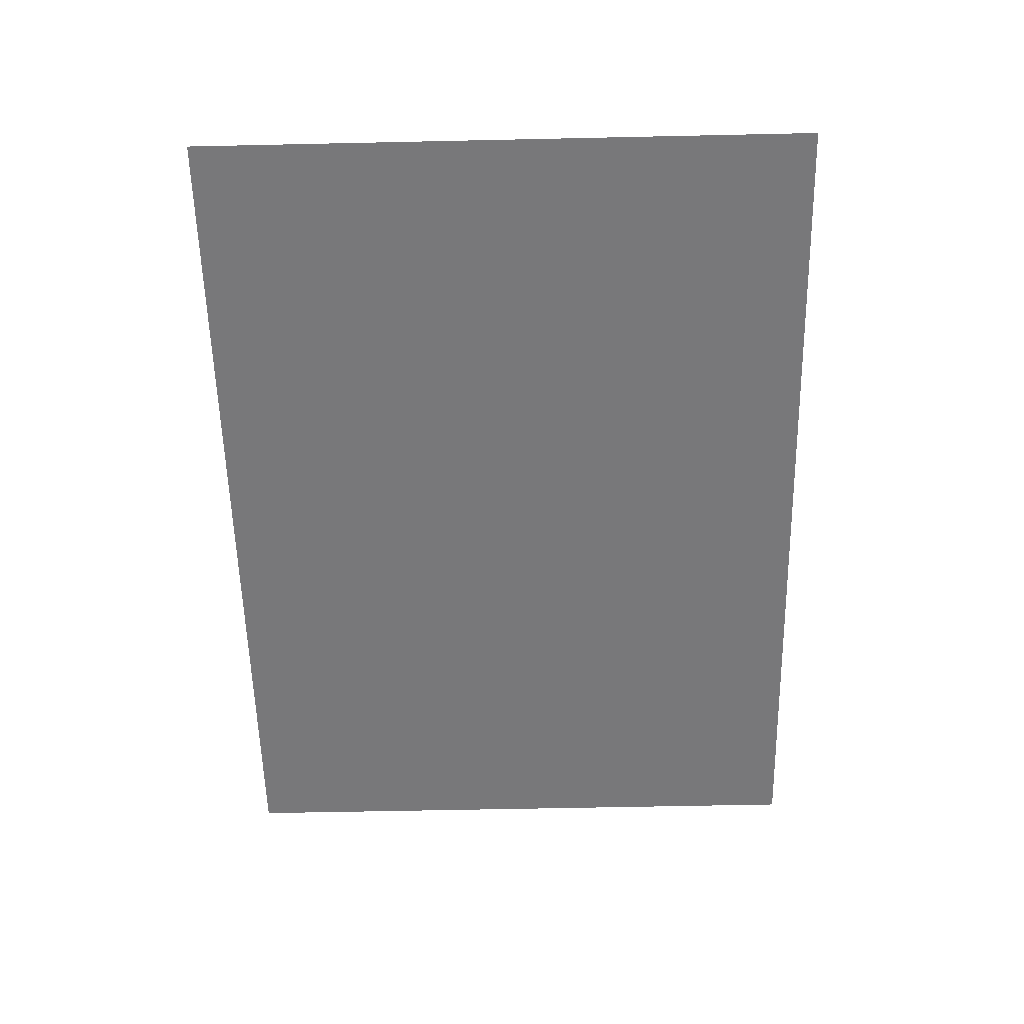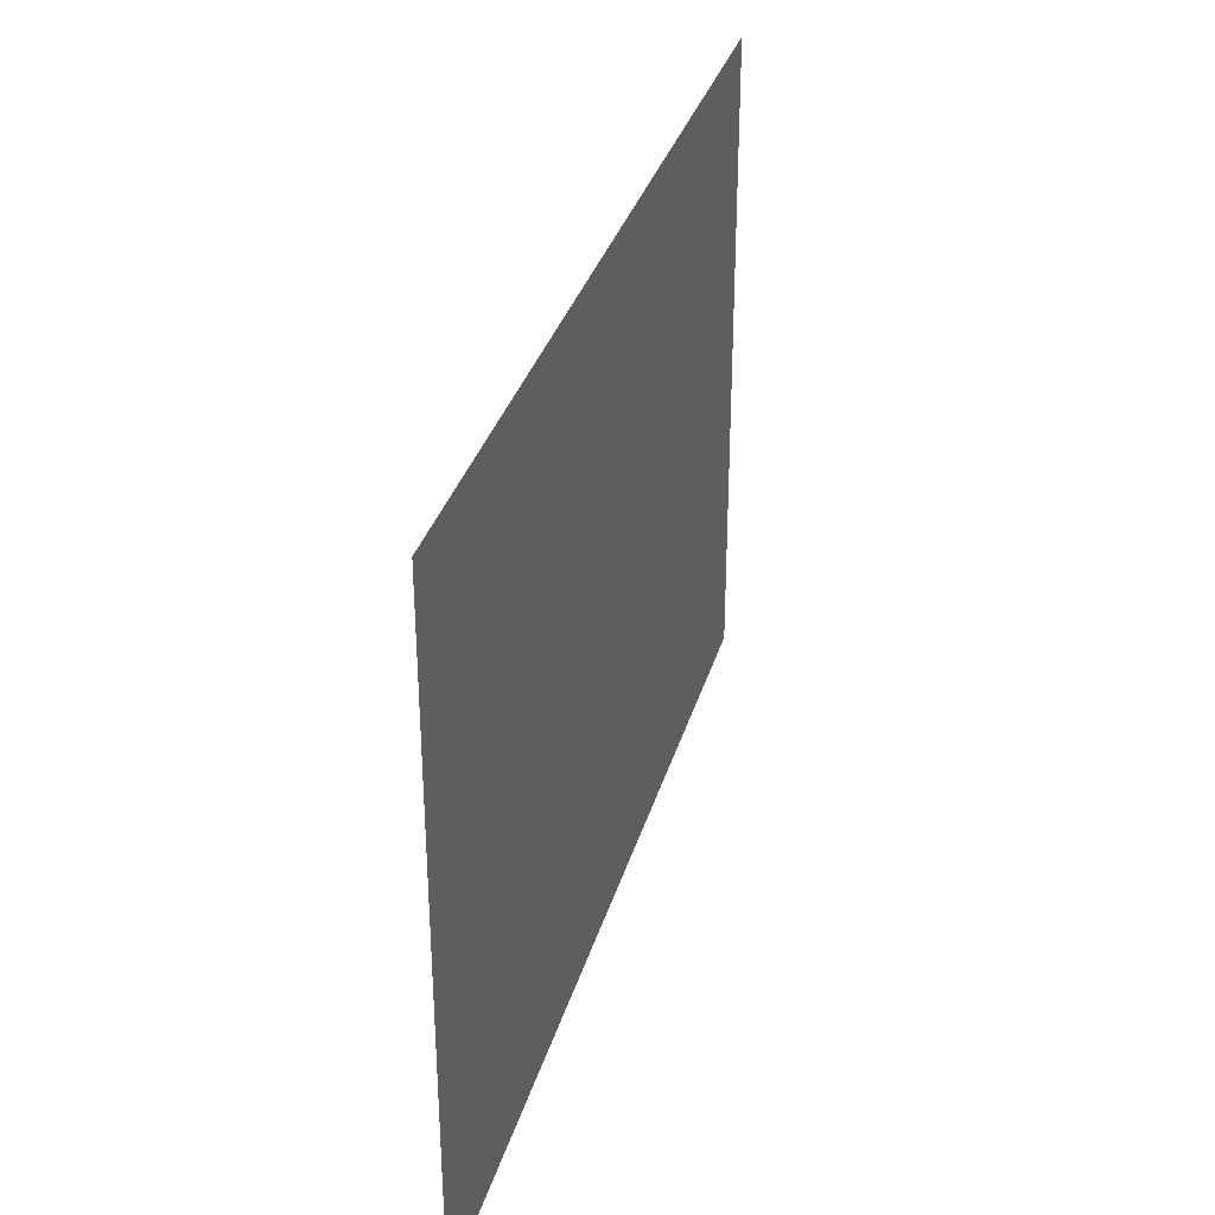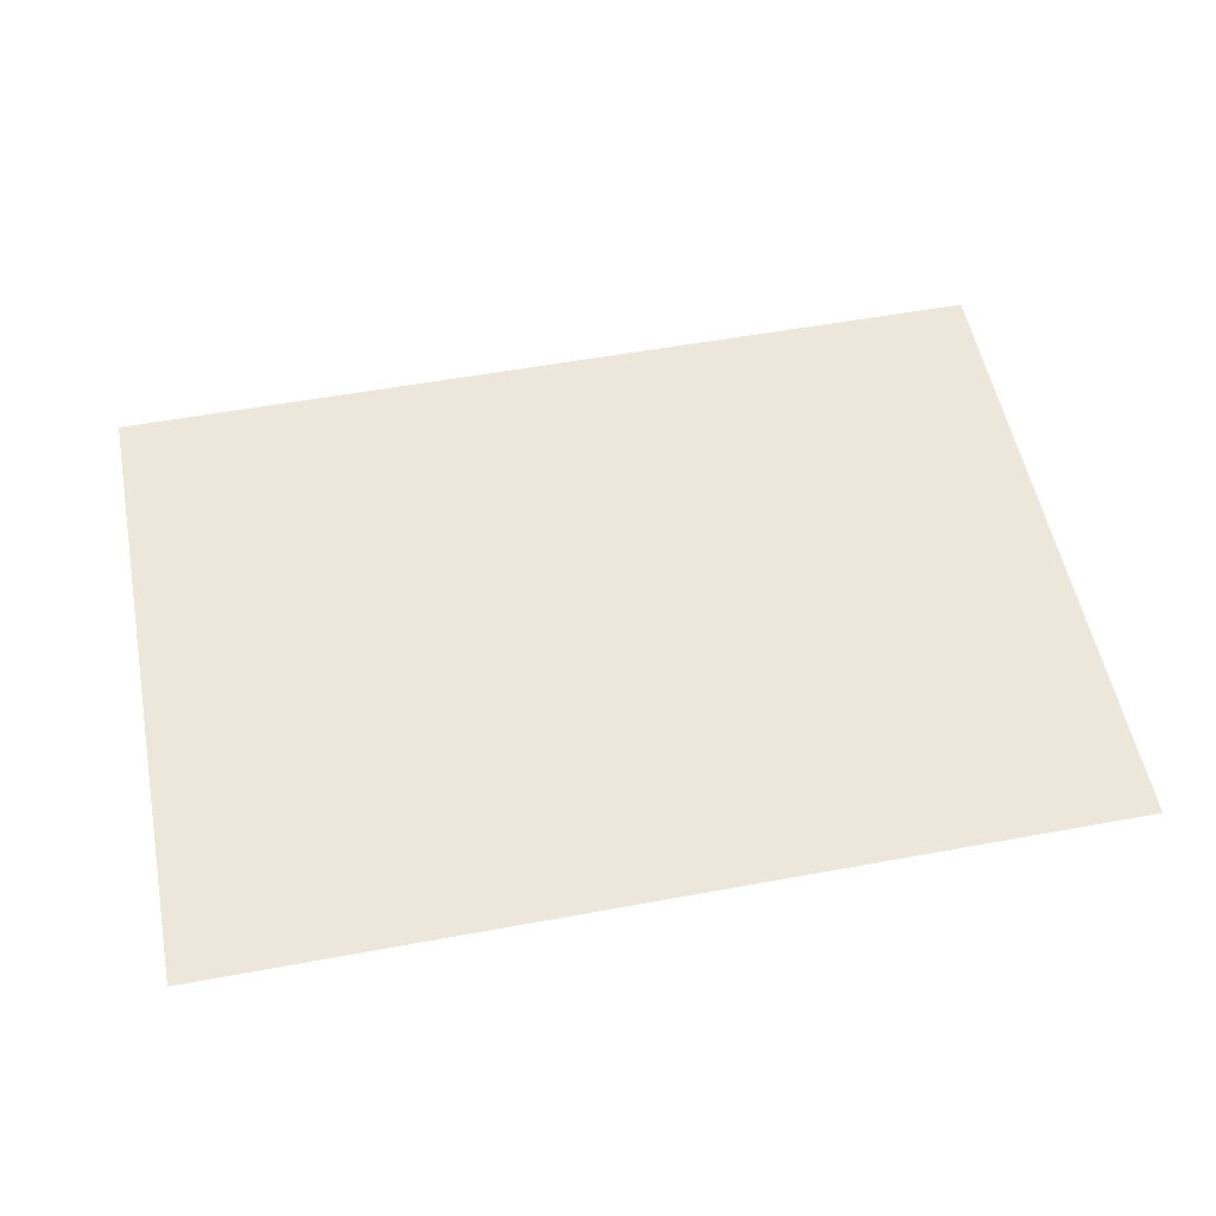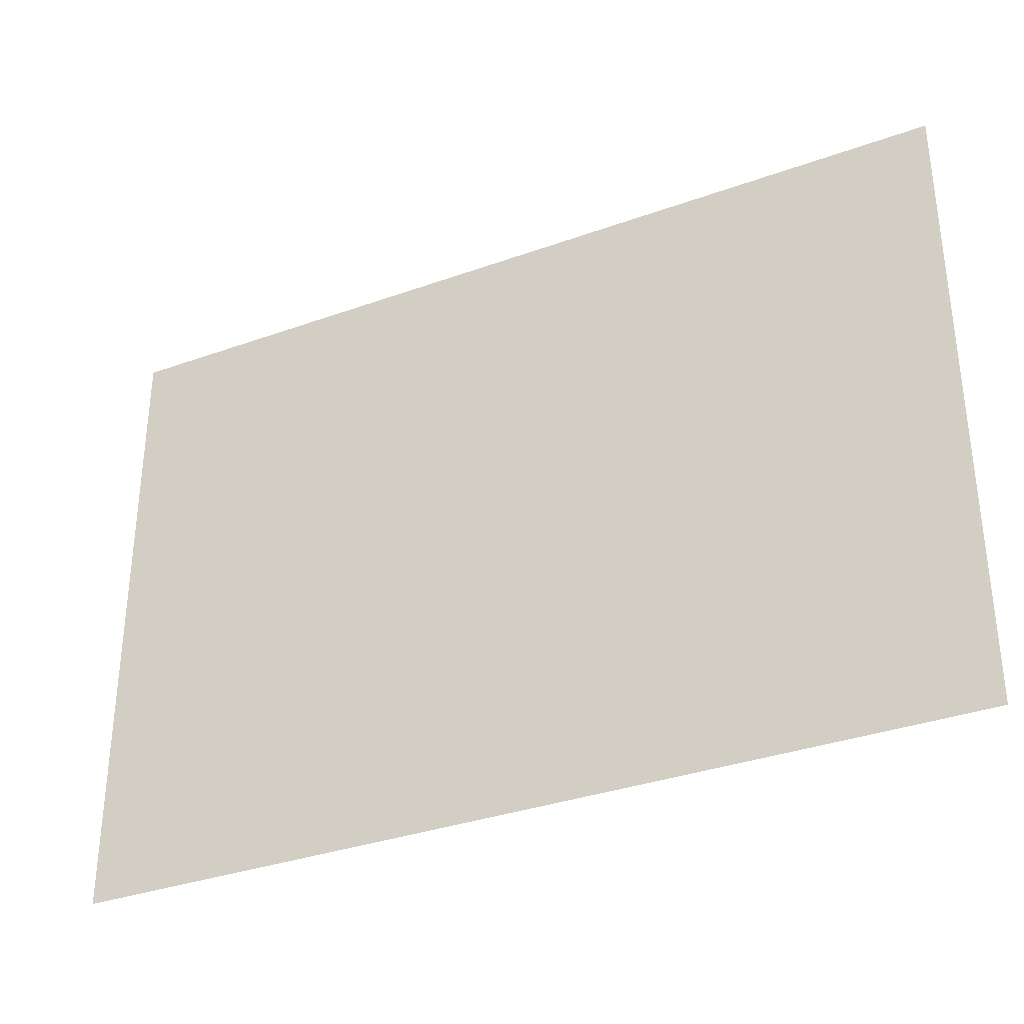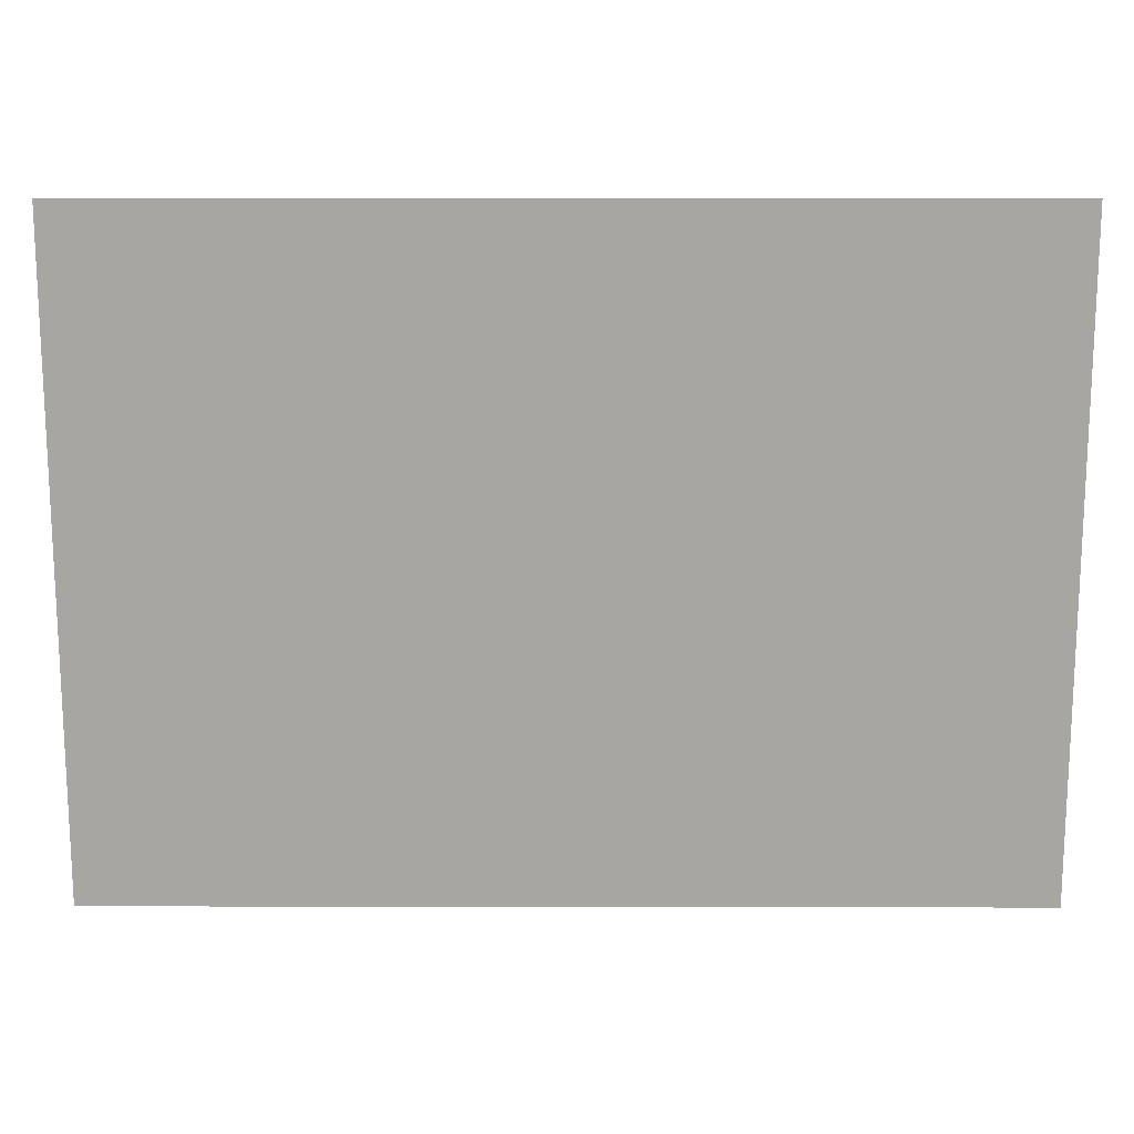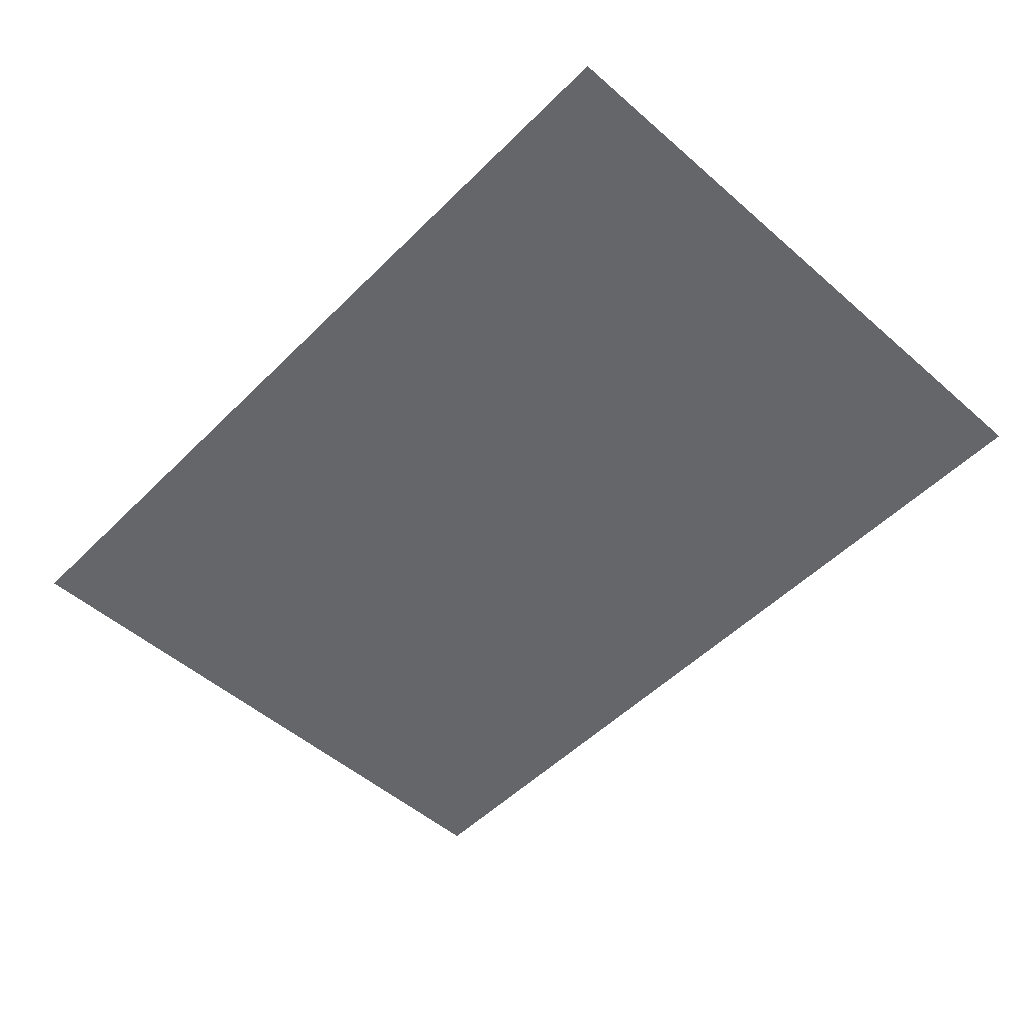
<metadata>
{"format":"obj","ext":"obj","renderer":"f3d","projection":"perspective","resolution":1024,"background":"white","views":[{"elev":-57.6,"azim":-88.7,"up":"+Y"},{"elev":33.3,"azim":-74.6,"up":"+Z"},{"elev":54.1,"azim":168.9,"up":"+Y"},{"elev":-33.9,"azim":-153.9,"up":"+Z"},{"elev":15.7,"azim":-179.8,"up":"+Z"},{"elev":-51.9,"azim":46.8,"up":"+Y"}]}
</metadata>
<code>
g pb_Mesh246964
v -170 0 239
v -170 0 554
v -610 0 239
v -610 0 554
g pb_Mesh246964_0
g pb_Mesh246964_1
f 3 2 1
f 3 4 2

</code>
